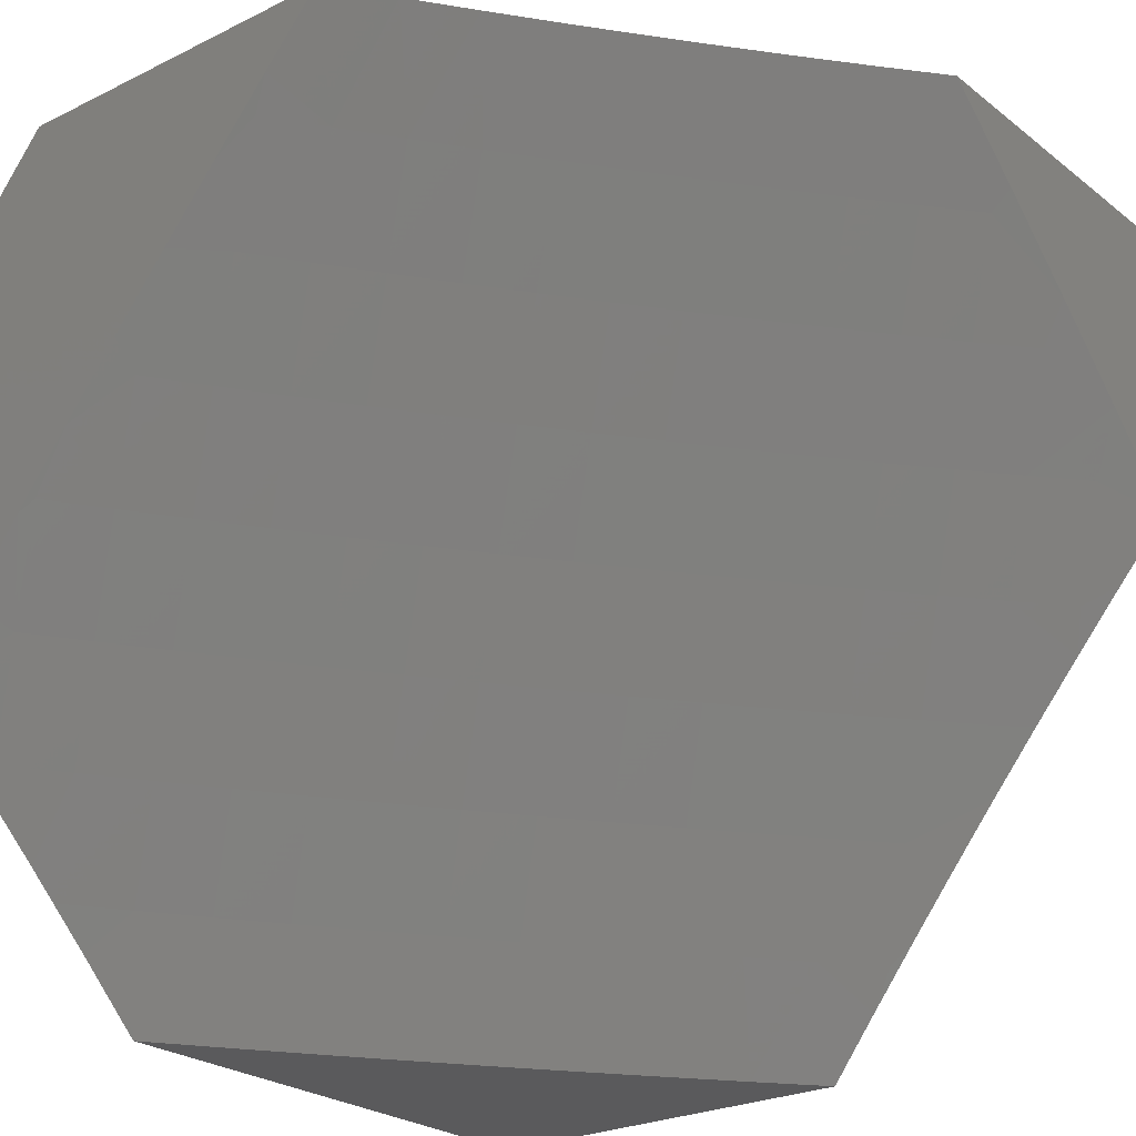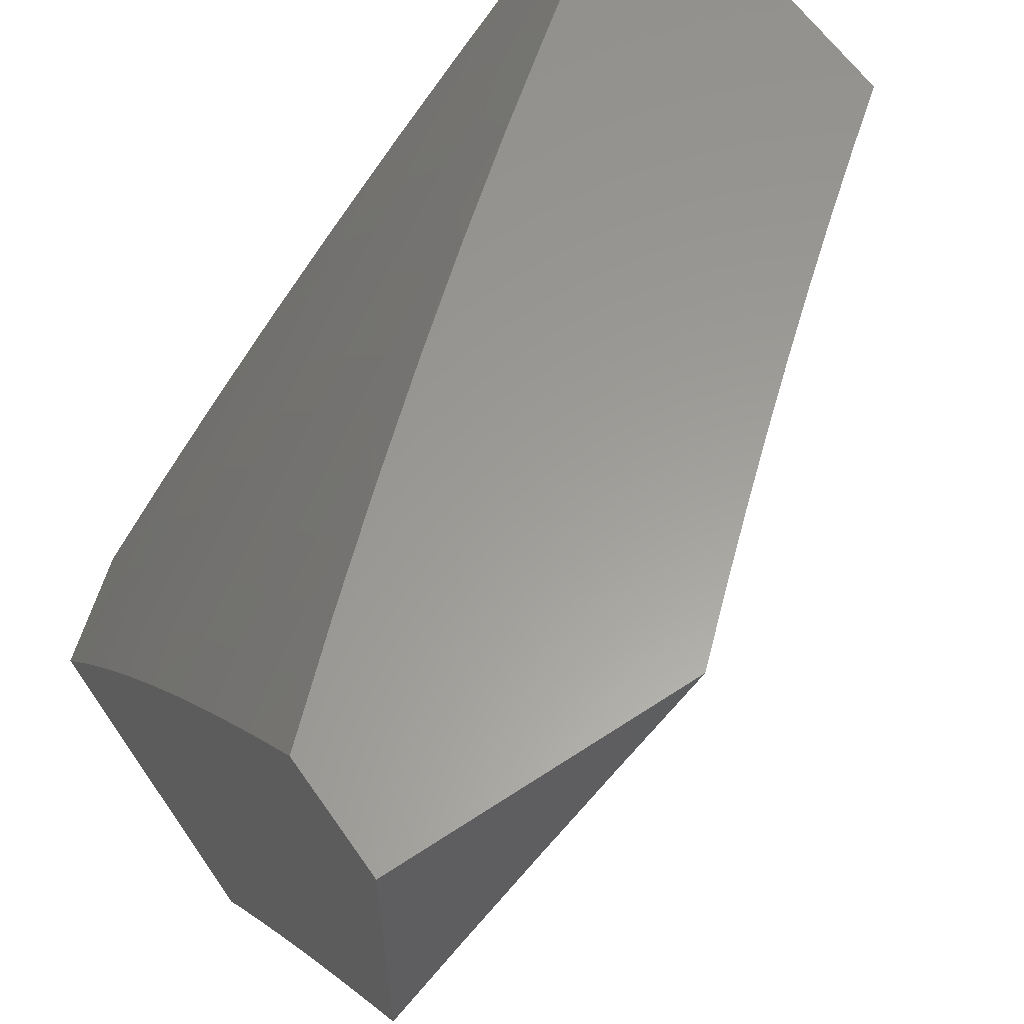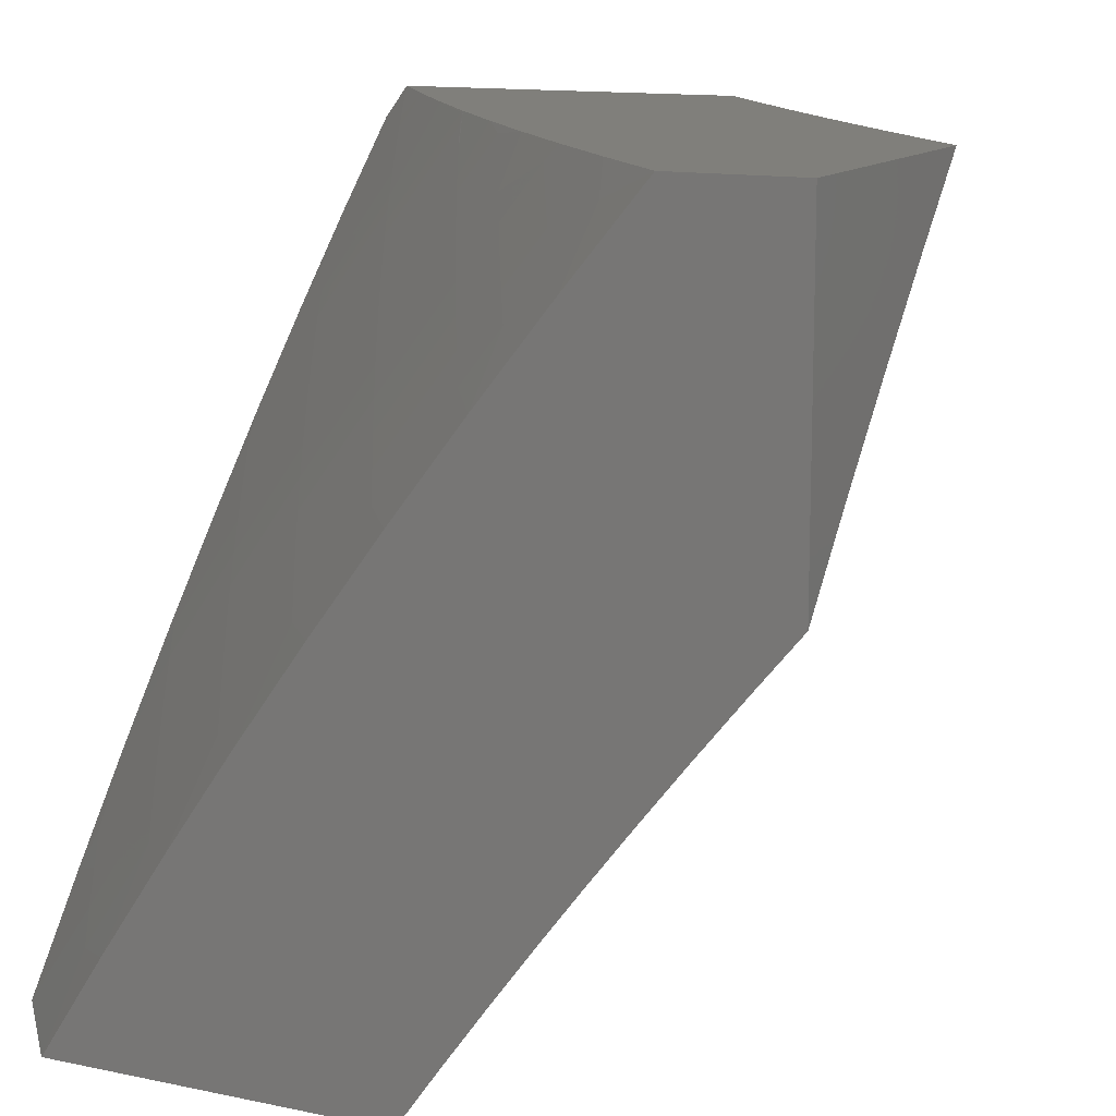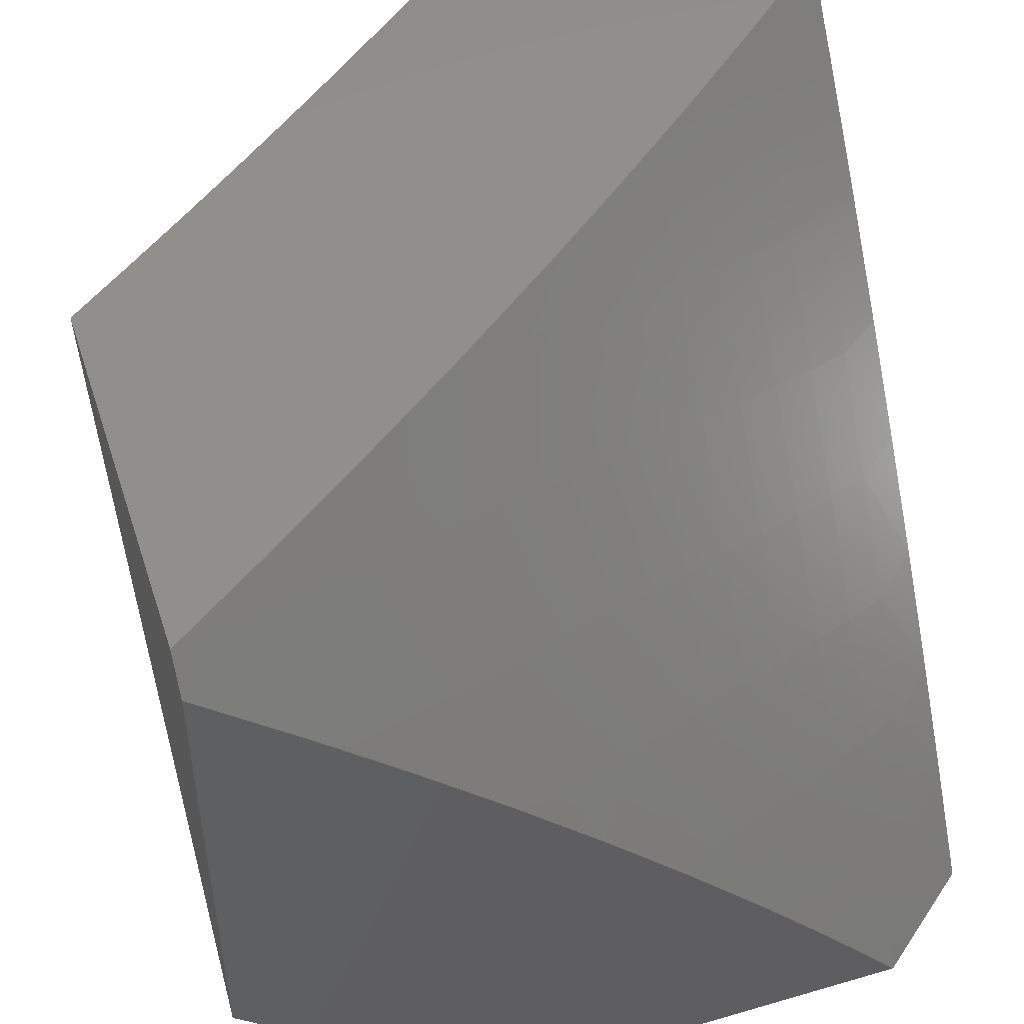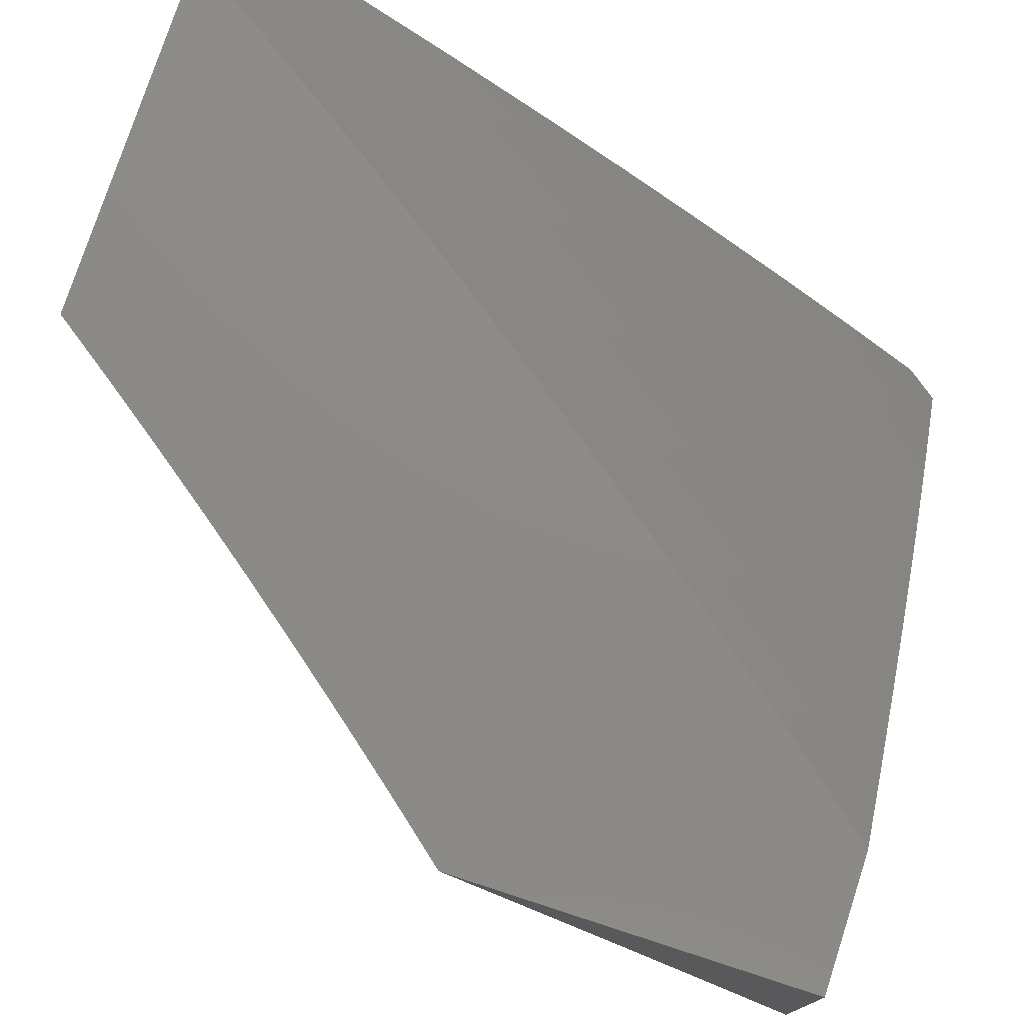
<metadata>
{"format":"stl","ext":"stl","renderer":"f3d","projection":"perspective","resolution":1024,"background":"white","views":[{"elev":-24.8,"azim":38.8,"up":"+Z"},{"elev":60.3,"azim":55.7,"up":"+Y"},{"elev":12.8,"azim":25.9,"up":"+Y"},{"elev":49.7,"azim":-107.9,"up":"+Y"},{"elev":76.7,"azim":108.0,"up":"+Z"}]}
</metadata>
<code>
# stl→obj: 252 verts, 500 faces
v -7.94 5.425 6
v -7.897 5.355 6.128
v -8 5.34 6
v -7.949 5.282 6.128
v -8 5.257 6.081
v -7.999 5.209 6.128
v -8 5.172 6.161
v -7.935 5.167 6.255
v -7.984 5.094 6.255
v -7.869 5.124 6.382
v -7.918 5.051 6.382
v -7.801 5.08 6.507
v -7.85 5.008 6.507
v -7.799 5 6.579
v -7.867 5 6.492
v -7.846 5.427 6.128
v -7.879 5.509 6
v -7.793 5.5 6.128
v -7.817 5.593 6
v -7.74 5.571 6.128
v -7.755 5.676 6
v -7.685 5.642 6.128
v -7.691 5.758 6
v -7.631 5.713 6.128
v -7.575 5.783 6.128
v -7.569 5.667 6.255
v -7.514 5.737 6.255
v -7.506 5.62 6.382
v -7.452 5.689 6.382
v -7.442 5.572 6.507
v -7.388 5.64 6.507
v -7.377 5.523 6.632
v -7.323 5.591 6.632
v -7.31 5.473 6.756
v -7.256 5.54 6.756
v -7.241 5.422 6.878
v -7.189 5.488 6.878
v -7.173 5.368 7
v -7.116 5.44 7
v -7.135 5.555 6.878
v -7.058 5.512 7
v -7.081 5.62 6.878
v -7 5.582 7
v -7.026 5.686 6.878
v -7 5.689 6.904
v -7 5.794 6.806
v -7.093 5.739 6.756
v -7.037 5.805 6.756
v -7.157 5.792 6.632
v -7.101 5.858 6.632
v -7.221 5.843 6.507
v -7.164 5.91 6.507
v -7.283 5.894 6.382
v -7.226 5.961 6.382
v -7.254 6 6.307
v -7.191 6 6.383
v -7.627 5.839 6
v -7.519 5.853 6.128
v -7.458 5.806 6.255
v -7.402 5.875 6.255
v -7.34 5.826 6.382
v -7.561 5.92 6
v -7.462 5.922 6.128
v -7.344 5.943 6.255
v -7.495 6 6
v -7.436 6 6.078
v -7.404 5.991 6.128
v -7.376 6 6.155
v -7.315 6 6.231
v -7.128 6 6.457
v -7.107 5.976 6.507
v -7.065 6 6.531
v -7.044 5.923 6.632
v -7 6 6.605
v -7 5.898 6.706
v -7.293 5.355 6.878
v -7.229 5.296 7
v -7.345 5.287 6.878
v -7.285 5.223 7
v -7.395 5.219 6.878
v -7.339 5.149 7
v -7.445 5.151 6.878
v -7.393 5.075 7
v -7.495 5.082 6.878
v -7.446 5 7
v -7.519 5 6.917
v -7.543 5.013 6.878
v -7.59 5 6.834
v -7.614 5.06 6.756
v -7.661 5 6.75
v -7.684 5.106 6.632
v -7.733 5.035 6.632
v -7.73 5 6.665
v -7.934 5 6.405
v -8 5 6.317
v -8 5.087 6.24
v -7.834 5.312 6.255
v -7.885 5.24 6.255
v -7.769 5.268 6.382
v -7.819 5.196 6.382
v -7.782 5.384 6.255
v -7.73 5.455 6.255
v -7.677 5.526 6.255
v -7.623 5.597 6.255
v -7.702 5.223 6.507
v -7.752 5.152 6.507
v -7.718 5.339 6.382
v -7.666 5.41 6.382
v -7.613 5.48 6.382
v -7.56 5.55 6.382
v -7.634 5.177 6.632
v -7.652 5.293 6.507
v -7.6 5.364 6.507
v -7.548 5.433 6.507
v -7.495 5.503 6.507
v -7.565 5.13 6.756
v -7.516 5.199 6.756
v -7.584 5.247 6.632
v -7.465 5.268 6.756
v -7.533 5.316 6.632
v -7.414 5.337 6.756
v -7.482 5.386 6.632
v -7.362 5.405 6.756
v -7.429 5.454 6.632
v -7.396 5.758 6.382
v -7.333 5.708 6.507
v -7.268 5.658 6.632
v -7.202 5.607 6.756
v -7.277 5.776 6.507
v -7.213 5.725 6.632
v -7.148 5.673 6.756
v -7.874 6 6.131
v -7.968 6 6
v -7.953 5.989 6.032
v -8 5.957 6
v -8 5.845 6.116
v -8 5.731 6.23
v -7.997 5.805 6.16
v -7.909 5.956 6.128
v -7.924 5.967 6.096
v -7.939 5.978 6.064
v -8 5.614 6.342
v -7.936 5.761 6.287
v -7.952 5.772 6.255
v -7.967 5.783 6.223
v -7.849 5.91 6.255
v -7.865 5.922 6.223
v -7.778 6 6.26
v -8 5.495 6.451
v -7.988 5.589 6.381
v -7.905 5.738 6.35
v -7.921 5.75 6.318
v -7.804 5.876 6.35
v -7.819 5.887 6.318
v -7.834 5.899 6.287
v -8 5.374 6.558
v -7.923 5.544 6.507
v -7.94 5.555 6.476
v -7.956 5.567 6.444
v -7.858 5.704 6.444
v -7.874 5.716 6.413
v -7.757 5.84 6.444
v -7.773 5.852 6.413
v -7.655 5.974 6.444
v -7.67 5.986 6.413
v -7.679 6 6.387
v -7.685 5.998 6.381
v -8 5.252 6.663
v -7.985 5.384 6.569
v -7.907 5.533 6.538
v -7.826 5.681 6.507
v -7.842 5.692 6.476
v -7.726 5.817 6.507
v -7.741 5.829 6.476
v -7.623 5.95 6.507
v -7.639 5.962 6.476
v -7.579 6 6.513
v -8 5.127 6.765
v -7.975 5.178 6.755
v -7.918 5.338 6.694
v -7.952 5.361 6.632
v -7.858 5.498 6.632
v -7.891 5.521 6.569
v -7.794 5.657 6.569
v -7.81 5.669 6.538
v -7.694 5.793 6.569
v -7.71 5.805 6.538
v -7.592 5.925 6.569
v -7.608 5.938 6.538
v -7.54 5.991 6.569
v -7.477 6 6.637
v -7.509 5.966 6.632
v -7.477 5.941 6.694
v -7.528 5.875 6.694
v -7.496 5.85 6.755
v -7.629 5.744 6.694
v -7.596 5.719 6.755
v -7.728 5.61 6.694
v -7.695 5.586 6.755
v -7.791 5.451 6.755
v -7.757 5.428 6.817
v -7.85 5.292 6.817
v -7.815 5.269 6.878
v -7.905 5.133 6.878
v -7.87 5.11 6.939
v -7.889 5 7
v -7.805 5.13 7
v -7.94 5.156 6.817
v -8 5 6.865
v -7.78 5.245 6.939
v -7.719 5.259 7
v -7.688 5.379 6.939
v -7.631 5.386 7
v -7.593 5.512 6.939
v -7.54 5.512 7
v -7.496 5.643 6.939
v -7.448 5.636 7
v -7.397 5.773 6.939
v -7.353 5.759 7
v -7.346 5.837 6.939
v -7.257 5.88 7
v -7.295 5.901 6.939
v -7.243 5.964 6.939
v -7.276 5.991 6.878
v -7.266 6 6.881
v -7.361 5.954 6.817
v -7.373 6 6.76
v -7.393 5.98 6.755
v -7.445 5.915 6.755
v -7.463 5.825 6.817
v -7.563 5.694 6.817
v -7.661 5.561 6.817
v -7.723 5.404 6.878
v -7.158 6 7
v -7.982 5.794 6.192
v -7.88 5.933 6.192
v -7.889 5.727 6.381
v -7.788 5.864 6.381
v -7.972 5.578 6.413
v -7.761 5.634 6.632
v -7.662 5.768 6.632
v -7.824 5.475 6.694
v -7.884 5.315 6.755
v -7.627 5.537 6.878
v -7.53 5.669 6.878
v -7.43 5.799 6.878
v -7.412 5.89 6.817
v -7.56 5.9 6.632
v -7.894 5.944 6.16
v -7.379 5.863 6.878
v -7.328 5.928 6.878
v -7 6 7
f 1 2 3
f 3 2 4
f 3 4 5
f 5 4 6
f 5 6 7
f 7 6 8
f 7 8 9
f 9 8 10
f 9 10 11
f 11 10 12
f 11 12 13
f 13 12 14
f 13 14 15
f 2 1 16
f 16 1 17
f 16 17 18
f 18 17 19
f 18 19 20
f 20 19 21
f 20 21 22
f 22 21 23
f 22 23 24
f 24 23 25
f 24 25 26
f 26 25 27
f 26 27 28
f 28 27 29
f 28 29 30
f 30 29 31
f 30 31 32
f 32 31 33
f 32 33 34
f 34 33 35
f 34 35 36
f 36 35 37
f 36 37 38
f 38 37 39
f 39 37 40
f 39 40 41
f 41 40 42
f 41 42 43
f 43 42 44
f 43 44 45
f 45 44 46
f 46 44 47
f 46 47 48
f 48 47 49
f 48 49 50
f 50 49 51
f 50 51 52
f 52 51 53
f 52 53 54
f 54 53 55
f 54 55 56
f 23 57 25
f 25 57 58
f 25 58 59
f 59 58 60
f 59 60 61
f 61 60 53
f 61 53 51
f 57 62 58
f 58 62 63
f 58 63 60
f 60 63 64
f 60 64 53
f 53 64 55
f 62 65 63
f 63 65 66
f 63 66 67
f 67 66 68
f 67 68 64
f 64 68 69
f 64 69 55
f 54 56 52
f 52 56 70
f 52 70 71
f 71 70 72
f 71 72 73
f 73 72 74
f 73 74 75
f 46 48 75
f 75 48 50
f 75 50 73
f 73 50 52
f 73 52 71
f 36 38 76
f 76 38 77
f 76 77 78
f 78 77 79
f 78 79 80
f 80 79 81
f 80 81 82
f 82 81 83
f 82 83 84
f 84 83 85
f 84 85 86
f 84 86 87
f 87 86 88
f 87 88 89
f 89 88 90
f 89 90 91
f 91 90 92
f 91 92 12
f 12 92 14
f 90 93 92
f 92 93 14
f 13 15 11
f 11 15 94
f 11 94 95
f 11 95 9
f 9 95 96
f 9 96 7
f 2 97 4
f 4 97 98
f 4 98 6
f 6 98 8
f 97 99 98
f 98 99 100
f 98 100 8
f 8 100 10
f 97 2 101
f 101 2 16
f 101 16 102
f 102 16 18
f 102 18 103
f 103 18 20
f 103 20 104
f 104 20 22
f 104 22 24
f 99 105 100
f 100 105 106
f 100 106 10
f 10 106 12
f 99 97 107
f 107 97 101
f 107 101 108
f 108 101 102
f 108 102 109
f 109 102 103
f 109 103 110
f 110 103 104
f 110 104 26
f 26 104 24
f 105 111 106
f 106 111 91
f 106 91 12
f 105 99 112
f 112 99 107
f 112 107 113
f 113 107 108
f 113 108 114
f 114 108 109
f 114 109 115
f 115 109 110
f 115 110 28
f 28 110 26
f 89 91 116
f 116 91 111
f 116 111 117
f 117 111 118
f 117 118 119
f 119 118 120
f 119 120 121
f 121 120 122
f 121 122 123
f 123 122 124
f 123 124 32
f 32 124 30
f 111 105 118
f 118 105 112
f 118 112 120
f 120 112 113
f 120 113 122
f 122 113 114
f 122 114 124
f 124 114 115
f 124 115 30
f 30 115 28
f 87 89 84
f 84 89 116
f 84 116 82
f 82 116 117
f 82 117 80
f 80 117 119
f 80 119 78
f 78 119 121
f 78 121 76
f 76 121 123
f 76 123 34
f 34 123 32
f 36 76 34
f 25 59 27
f 27 59 125
f 27 125 29
f 29 125 126
f 29 126 31
f 31 126 127
f 31 127 33
f 33 127 128
f 33 128 35
f 35 128 40
f 35 40 37
f 59 61 125
f 125 61 129
f 125 129 126
f 126 129 130
f 126 130 127
f 127 130 131
f 127 131 128
f 128 131 42
f 128 42 40
f 67 64 63
f 61 51 129
f 129 51 49
f 129 49 130
f 130 49 47
f 130 47 131
f 131 47 44
f 131 44 42
f 132 133 134
f 134 133 135
f 134 135 136
f 137 138 136
f 136 138 139
f 136 139 140
f 140 139 132
f 140 132 141
f 141 132 134
f 141 134 136
f 142 143 137
f 137 143 144
f 137 144 145
f 145 144 146
f 145 146 147
f 147 146 148
f 147 148 132
f 149 150 142
f 142 150 151
f 142 151 152
f 152 151 153
f 152 153 154
f 154 153 148
f 154 148 155
f 155 148 146
f 155 146 144
f 156 157 149
f 149 157 158
f 149 158 159
f 159 158 160
f 159 160 161
f 161 160 162
f 161 162 163
f 163 162 164
f 163 164 165
f 165 164 166
f 165 166 167
f 167 166 148
f 167 148 153
f 168 169 156
f 156 169 170
f 156 170 157
f 157 170 171
f 157 171 172
f 172 171 173
f 172 173 174
f 174 173 175
f 174 175 176
f 176 175 177
f 176 177 166
f 178 179 168
f 168 179 180
f 168 180 181
f 181 180 182
f 181 182 183
f 183 182 184
f 183 184 185
f 185 184 186
f 185 186 187
f 187 186 188
f 187 188 189
f 189 188 190
f 189 190 177
f 177 190 191
f 191 190 192
f 191 192 193
f 193 192 194
f 193 194 195
f 195 194 196
f 195 196 197
f 197 196 198
f 197 198 199
f 199 198 200
f 199 200 201
f 201 200 202
f 201 202 203
f 203 202 204
f 203 204 205
f 205 204 206
f 205 206 207
f 179 178 208
f 208 178 209
f 208 209 204
f 204 209 206
f 205 207 210
f 210 207 211
f 210 211 212
f 212 211 213
f 212 213 214
f 214 213 215
f 214 215 216
f 216 215 217
f 216 217 218
f 218 217 219
f 218 219 220
f 220 219 221
f 220 221 222
f 222 221 223
f 222 223 224
f 224 223 225
f 224 225 226
f 226 225 227
f 226 227 228
f 228 227 193
f 228 193 229
f 229 193 195
f 229 195 230
f 230 195 197
f 230 197 231
f 231 197 199
f 231 199 232
f 232 199 201
f 232 201 233
f 233 201 203
f 233 203 210
f 210 203 205
f 221 234 223
f 223 234 225
f 227 191 193
f 138 235 236
f 236 235 147
f 236 147 132
f 137 145 235
f 235 145 147
f 235 138 137
f 154 155 143
f 143 155 144
f 142 152 143
f 143 152 154
f 151 237 238
f 238 237 163
f 238 163 165
f 163 237 161
f 161 237 239
f 161 239 159
f 159 239 149
f 239 237 150
f 150 237 151
f 162 160 174
f 174 160 172
f 157 172 158
f 158 172 160
f 173 171 187
f 187 171 185
f 183 185 170
f 170 185 171
f 184 240 241
f 241 240 196
f 241 196 194
f 196 240 198
f 198 240 242
f 198 242 200
f 200 242 243
f 200 243 202
f 202 243 208
f 202 208 204
f 242 240 182
f 182 240 184
f 232 244 245
f 245 244 216
f 245 216 218
f 212 214 244
f 244 214 216
f 212 244 233
f 233 244 232
f 232 245 231
f 231 245 246
f 231 246 230
f 230 246 247
f 230 247 229
f 229 247 228
f 246 245 218
f 184 241 186
f 186 241 248
f 186 248 188
f 188 248 190
f 248 241 194
f 175 173 189
f 189 173 187
f 164 162 176
f 176 162 174
f 167 153 238
f 238 153 151
f 167 238 165
f 139 138 249
f 249 138 236
f 249 236 132
f 132 139 249
f 141 136 140
f 149 239 150
f 181 183 169
f 169 183 170
f 243 242 180
f 180 242 182
f 210 212 233
f 168 181 169
f 208 243 179
f 179 243 180
f 246 218 250
f 250 218 220
f 250 220 251
f 251 220 222
f 251 222 224
f 190 248 192
f 192 248 194
f 177 175 189
f 166 164 176
f 246 250 247
f 247 250 226
f 247 226 228
f 226 250 251
f 226 251 224
f 43 45 252
f 252 45 46
f 252 46 75
f 75 74 252
f 72 225 74
f 74 225 234
f 74 234 252
f 225 72 227
f 227 72 70
f 227 70 191
f 191 70 56
f 191 56 55
f 191 55 177
f 177 55 69
f 177 69 166
f 166 69 68
f 166 68 66
f 166 66 148
f 148 66 65
f 148 65 132
f 132 65 133
f 65 62 133
f 133 62 57
f 133 57 23
f 23 21 133
f 133 21 135
f 135 21 19
f 135 19 17
f 17 1 135
f 135 1 3
f 83 211 85
f 85 211 207
f 85 207 206
f 211 83 213
f 213 83 81
f 213 81 79
f 213 79 215
f 215 79 77
f 215 77 217
f 217 77 38
f 217 38 39
f 217 39 219
f 219 39 41
f 219 41 221
f 221 41 43
f 221 43 234
f 234 43 252
f 95 94 209
f 209 94 15
f 209 15 14
f 14 93 209
f 209 93 206
f 206 93 90
f 206 90 88
f 88 86 206
f 206 86 85
f 5 142 3
f 3 142 137
f 3 137 136
f 142 5 149
f 149 5 7
f 149 7 96
f 149 96 156
f 156 96 95
f 156 95 168
f 168 95 178
f 178 95 209
f 136 135 3

</code>
